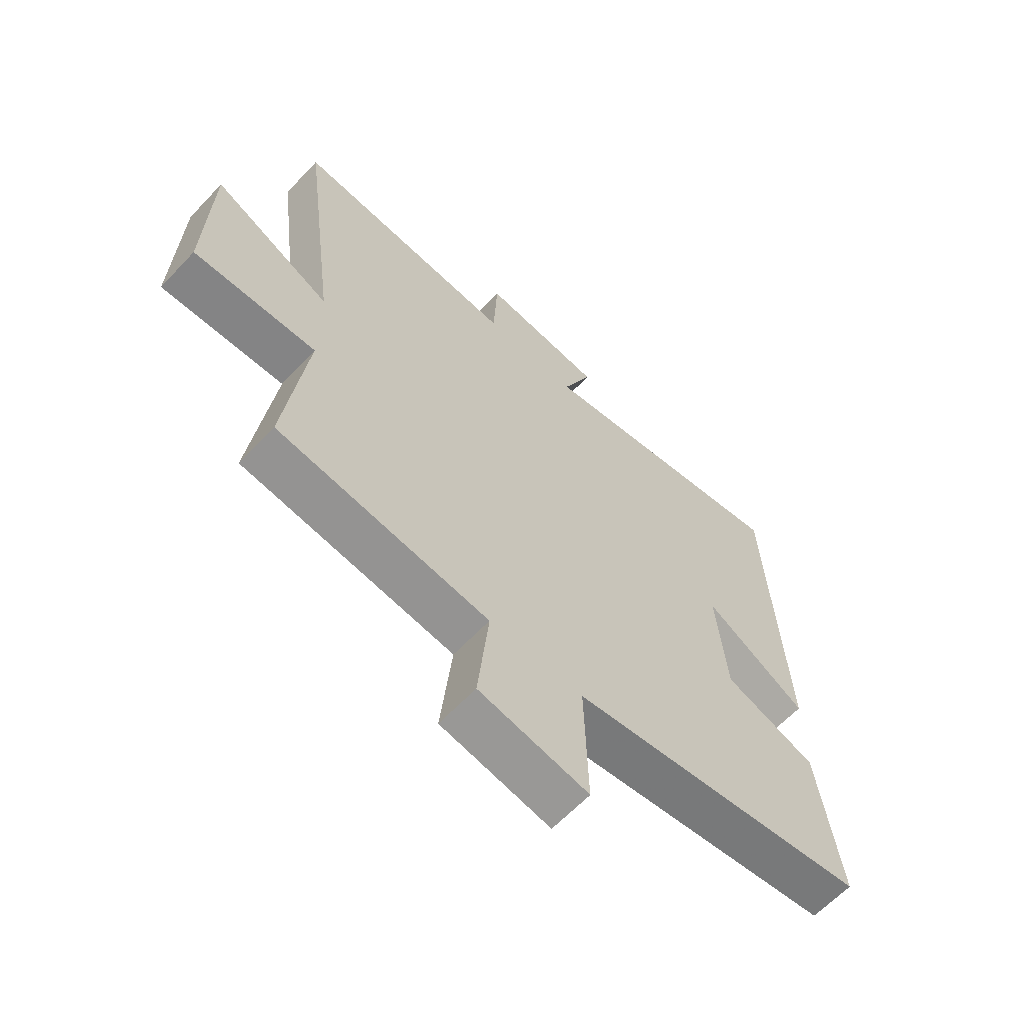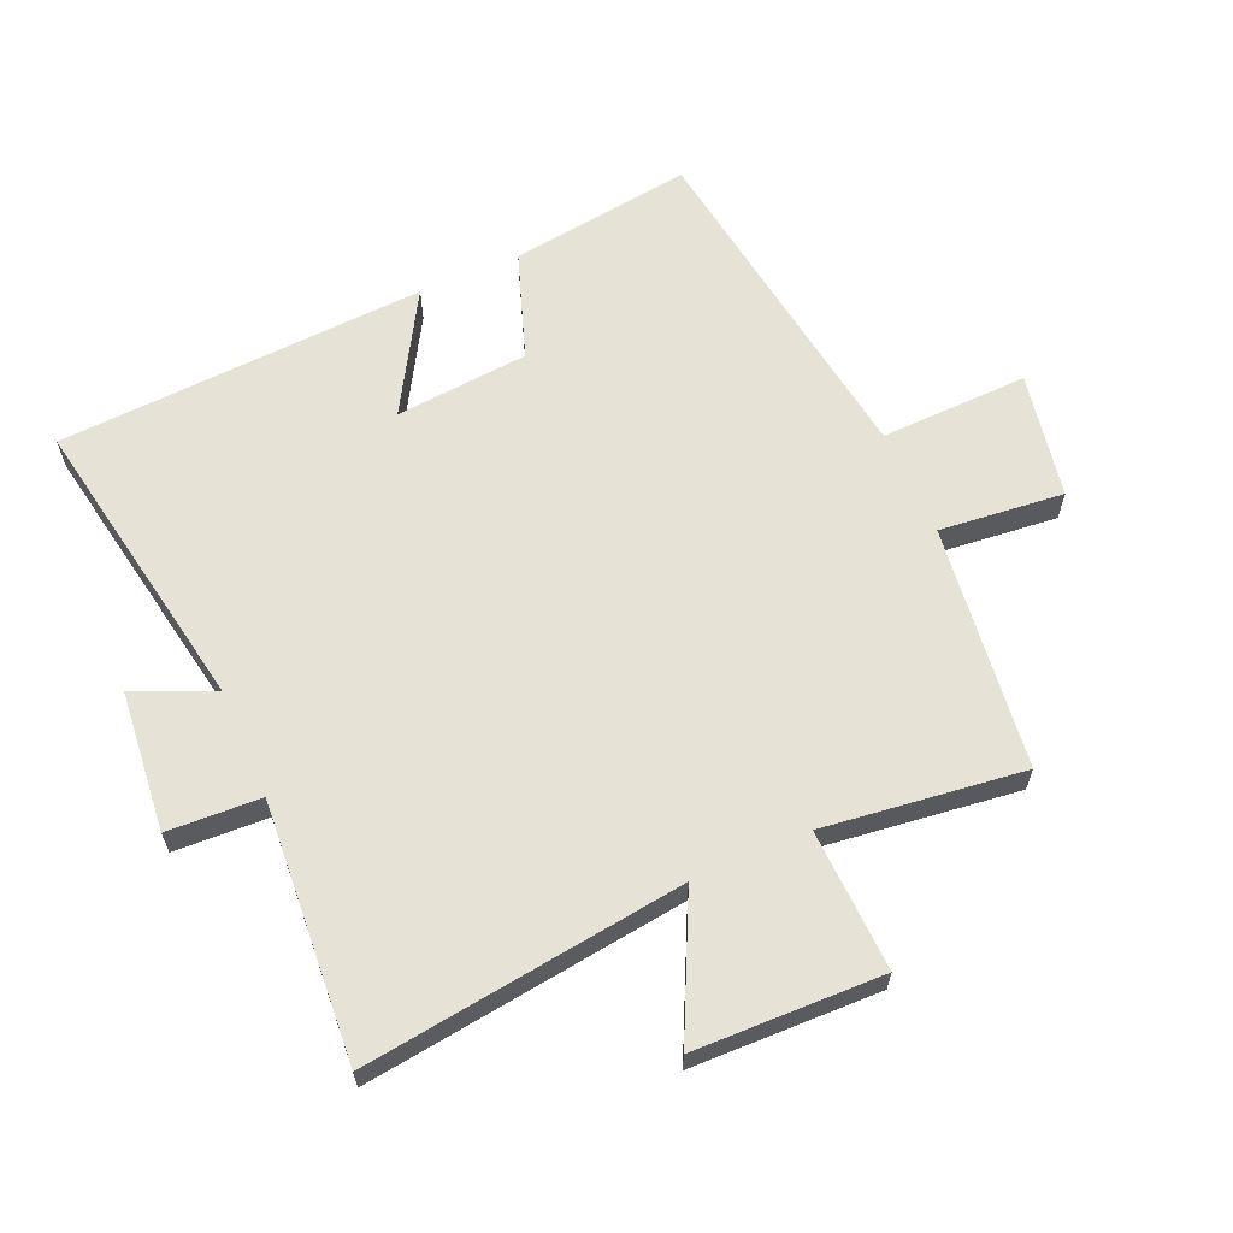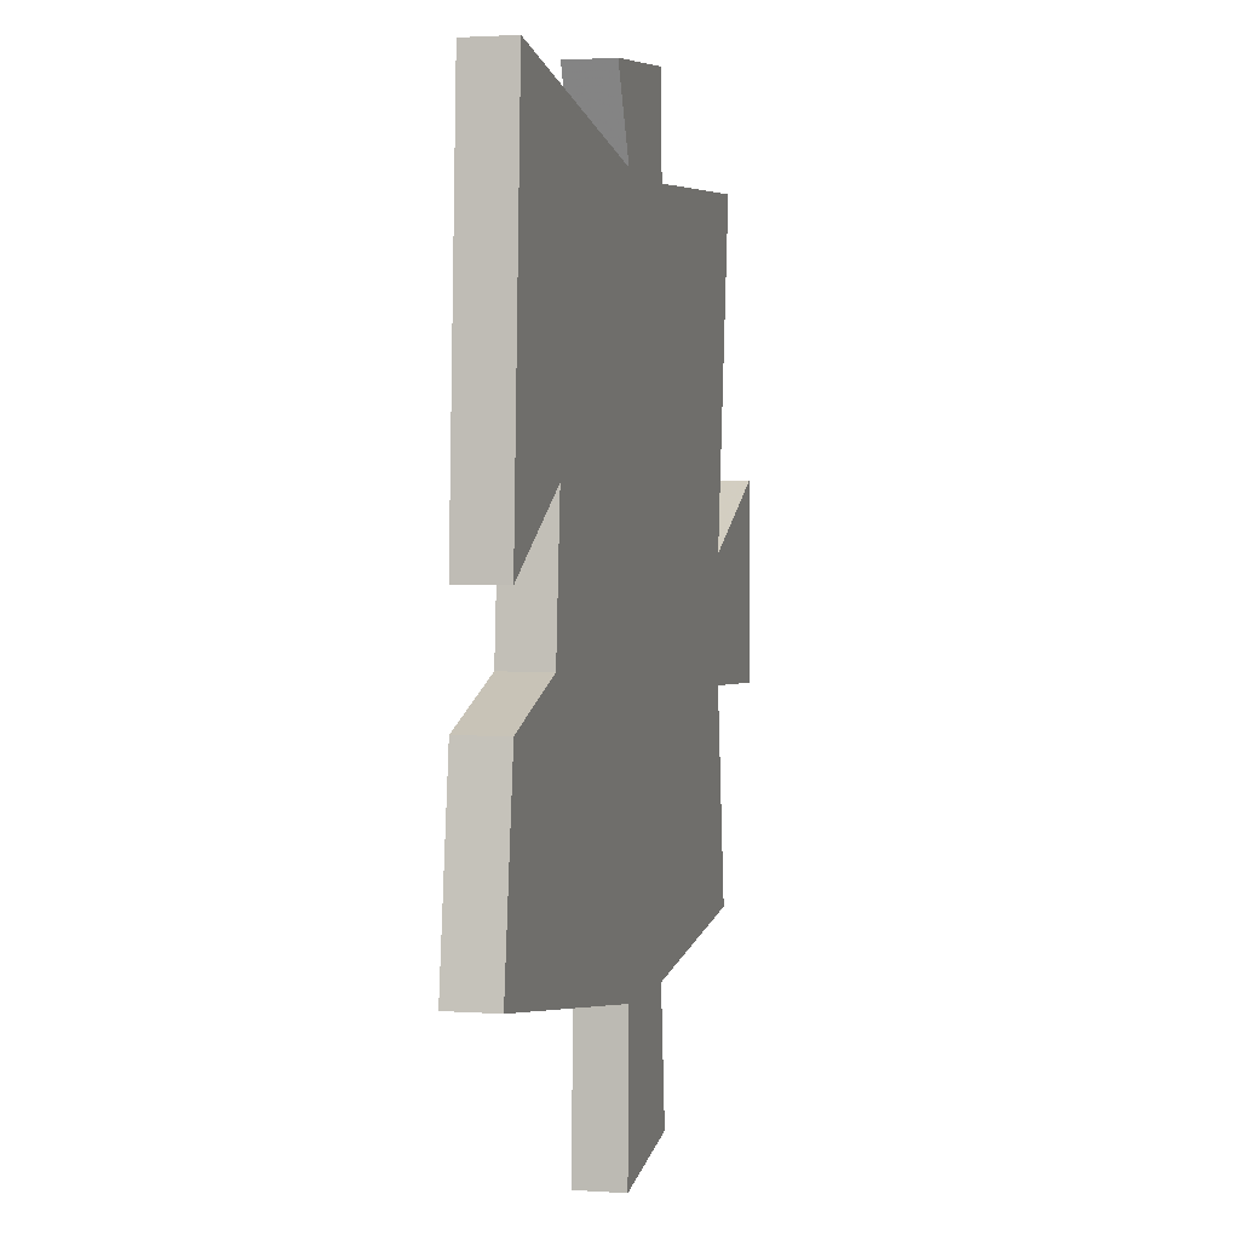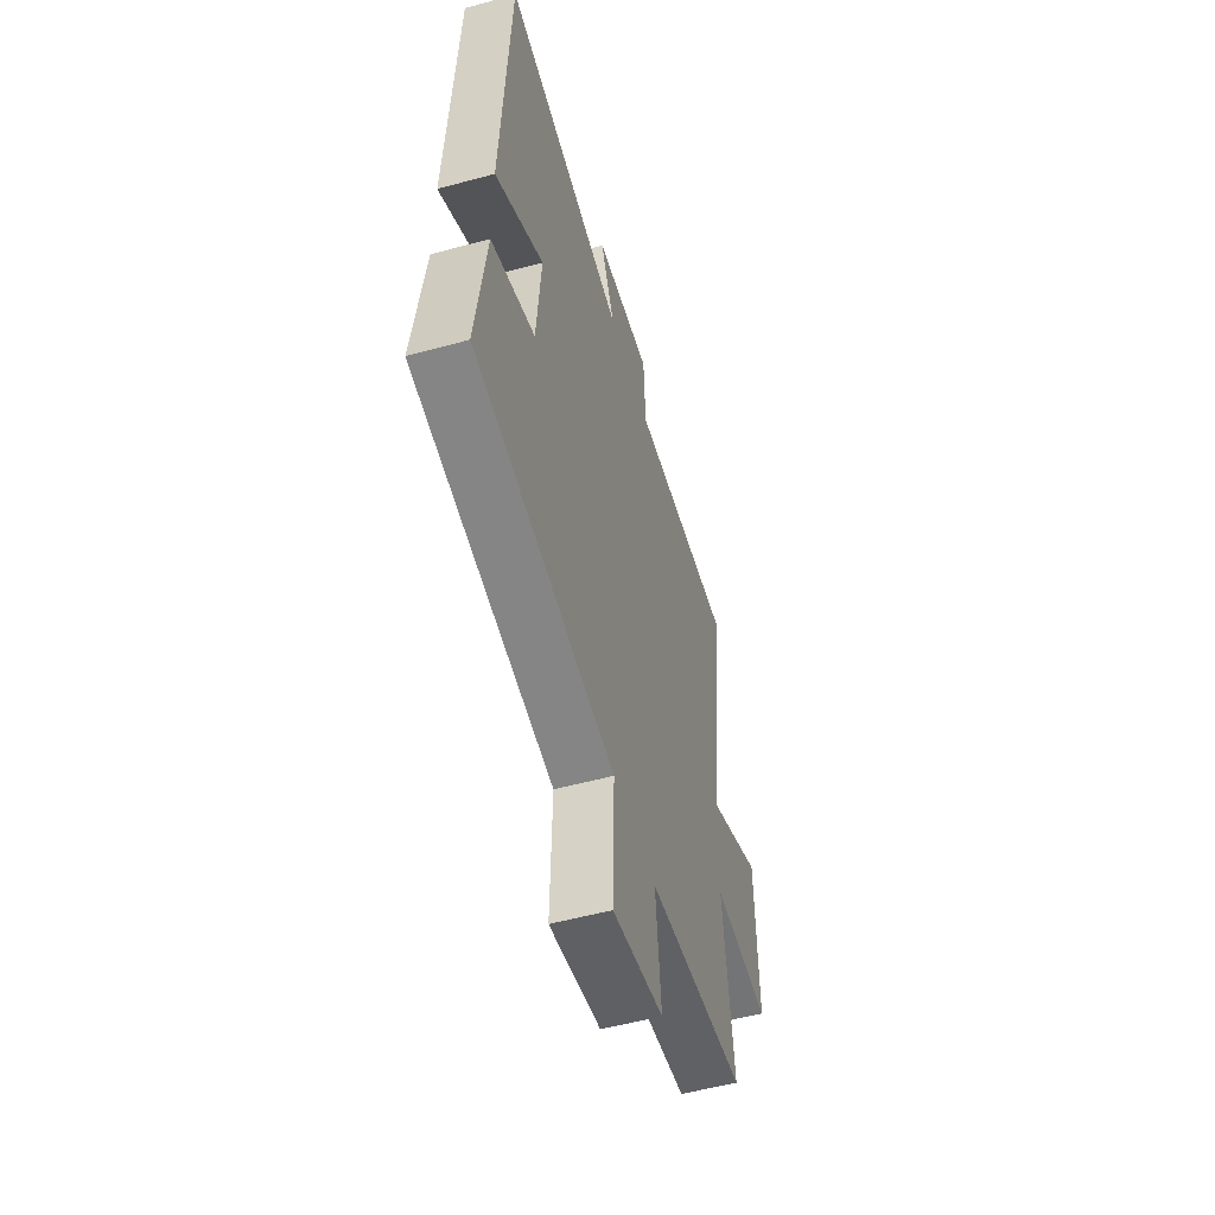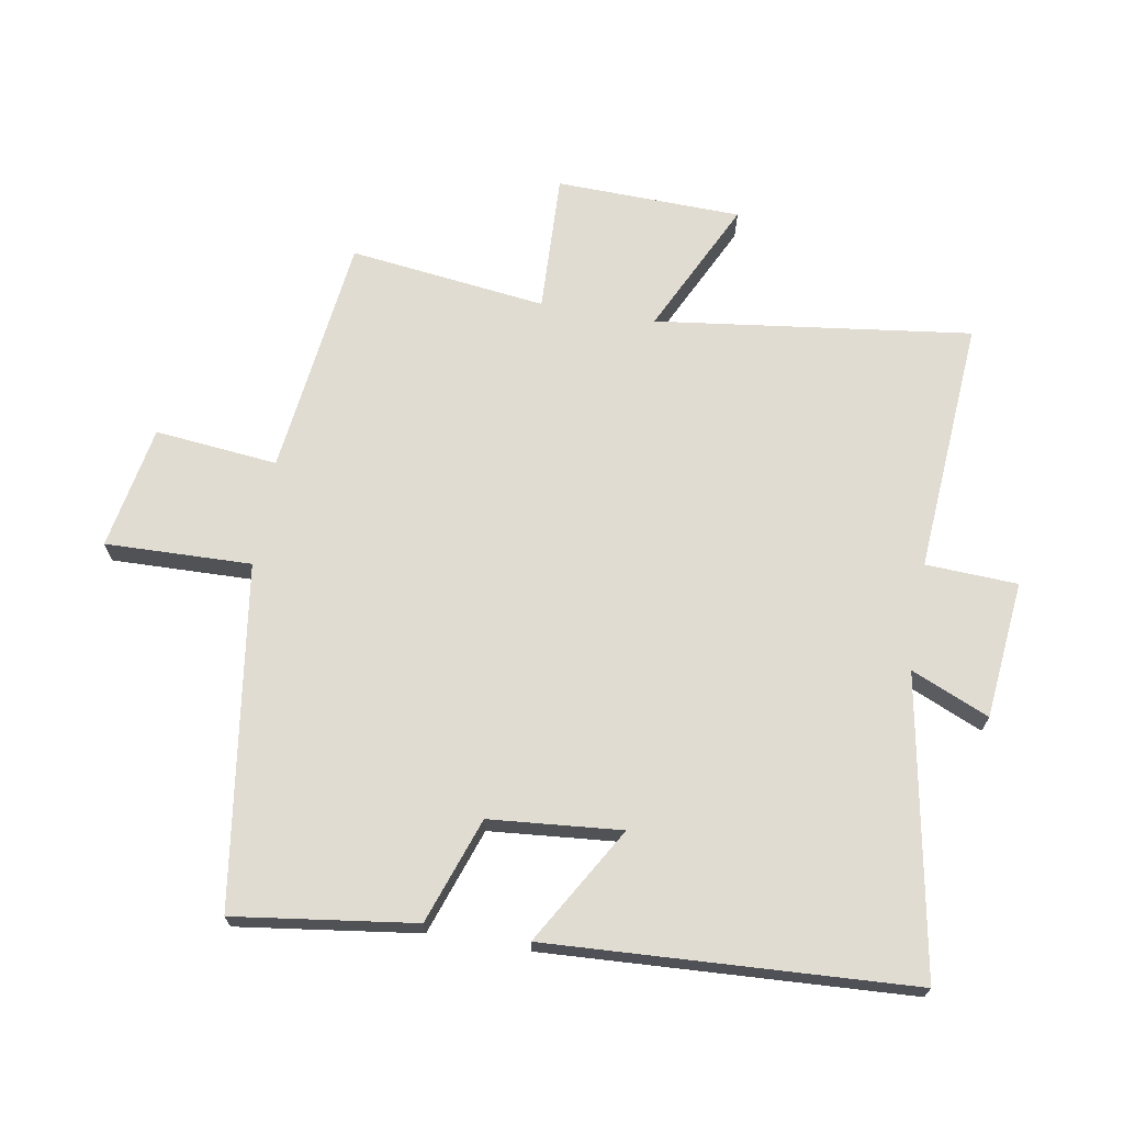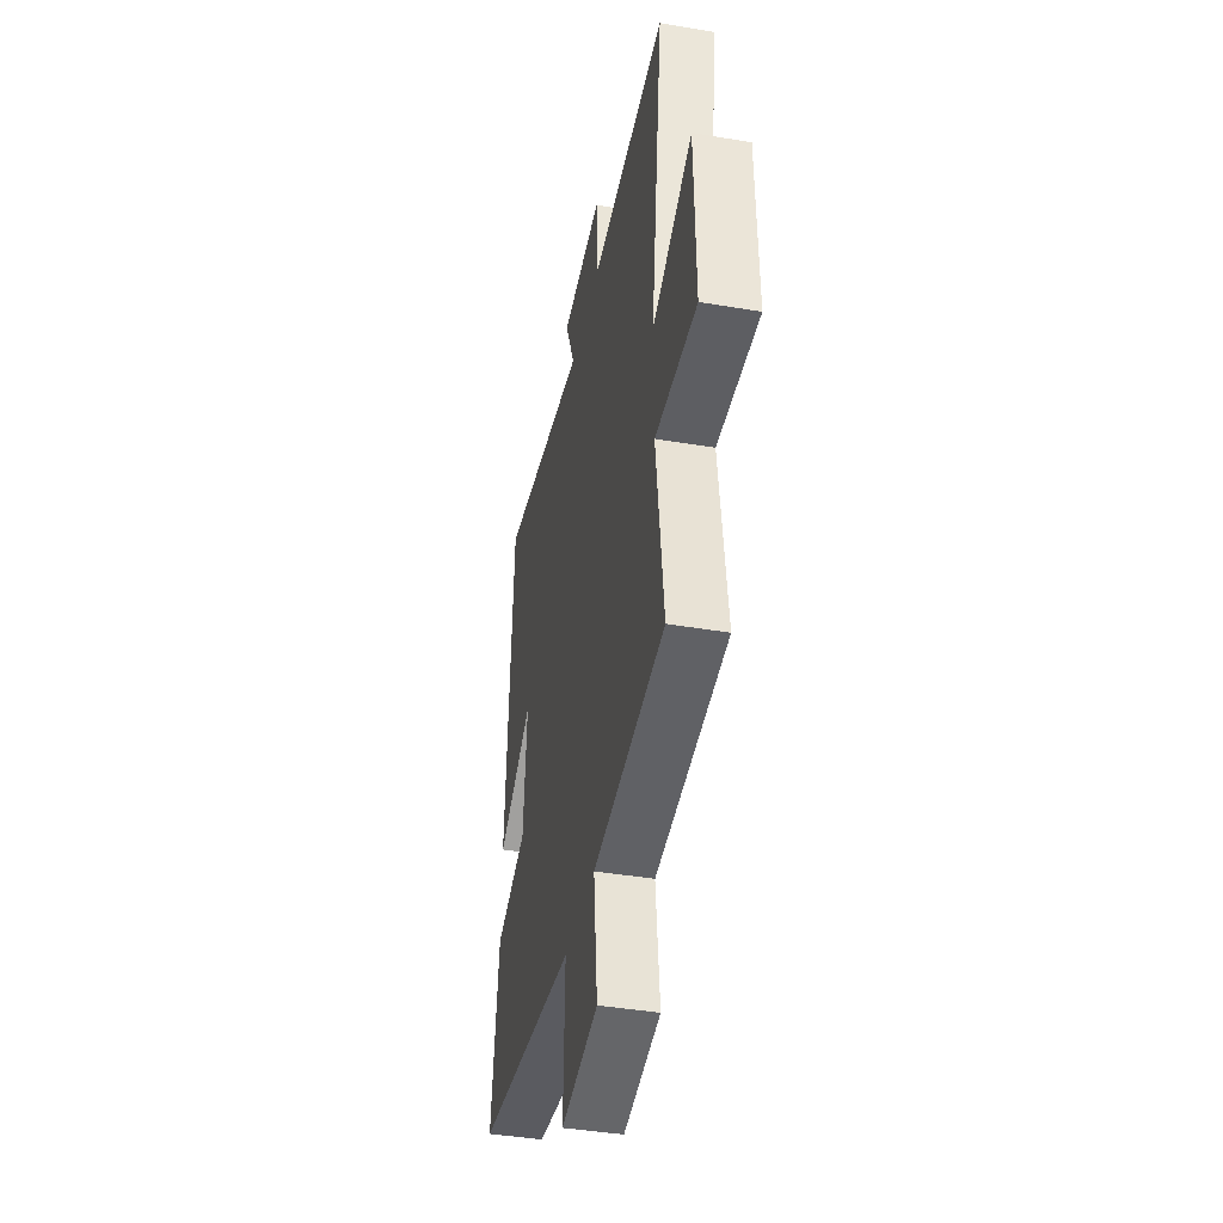
<metadata>
{"format":"obj","ext":"obj","renderer":"f3d","projection":"perspective","resolution":1024,"background":"white","views":[{"elev":-62.8,"azim":136.8,"up":"+Z"},{"elev":63.1,"azim":66.3,"up":"+Y"},{"elev":2.0,"azim":-75.9,"up":"+Z"},{"elev":-54.2,"azim":-73.9,"up":"+Z"},{"elev":69.2,"azim":-80.3,"up":"+Y"},{"elev":-41.4,"azim":78.4,"up":"+Z"}]}
</metadata>
<code>
v -0.538 0.07 -0.424
v -0.5 0.07 -0.142
v -0.335 0.07 -0.084
v -0.317 0.07 0.122
v -0.5 0.07 0.014
v -0.47 0.07 0.583
v -0.005 0.07 0.5
v -0.058 0.07 0.622
v 0.158 0.07 0.644
v 0.165 0.07 0.5
v 0.563 0.07 0.529
v 0.5 0.07 0.035
v 0.71 0.07 0.137
v 0.718 0.07 -0.153
v 0.5 0.07 -0.145
v 0.539 0.07 -0.453
v 0.163 0.07 -0.5
v 0.183 0.07 -0.692
v -0.011 0.07 -0.728
v -0.005 0.07 -0.5
v -0.538 0 -0.424
v -0.5 0 -0.142
v -0.335 0 -0.084
v -0.317 0 0.122
v -0.5 0 0.014
v -0.47 0 0.583
v -0.005 0 0.5
v -0.058 0 0.622
v 0.158 0 0.644
v 0.165 0 0.5
v 0.563 0 0.529
v 0.5 0 0.035
v 0.71 0 0.137
v 0.718 0 -0.153
v 0.5 0 -0.145
v 0.539 0 -0.453
v 0.163 0 -0.5
v 0.183 0 -0.692
v -0.011 0 -0.728
v -0.005 0 -0.5
f 17 18 19 20
f 1 2 3
f 20 1 3
f 17 20 3
f 16 17 3
f 15 16 3
f 12 13 14 15
f 12 15 3 4
f 10 11 12 4
f 7 8 9 10
f 7 10 4 5
f 5 6 7
f 40 39 38 37
f 23 22 21
f 23 21 40
f 23 40 37
f 23 37 36
f 23 36 35
f 35 34 33 32
f 24 23 35 32
f 24 32 31 30
f 30 29 28 27
f 25 24 30 27
f 27 26 25
f 1 21 22 2
f 2 22 23 3
f 3 23 24 4
f 4 24 25 5
f 5 25 26 6
f 6 26 27 7
f 7 27 28 8
f 8 28 29 9
f 9 29 30 10
f 10 30 31 11
f 11 31 32 12
f 12 32 33 13
f 13 33 34 14
f 14 34 35 15
f 15 35 36 16
f 16 36 37 17
f 17 37 38 18
f 18 38 39 19
f 19 39 40 20
f 20 40 21 1

</code>
